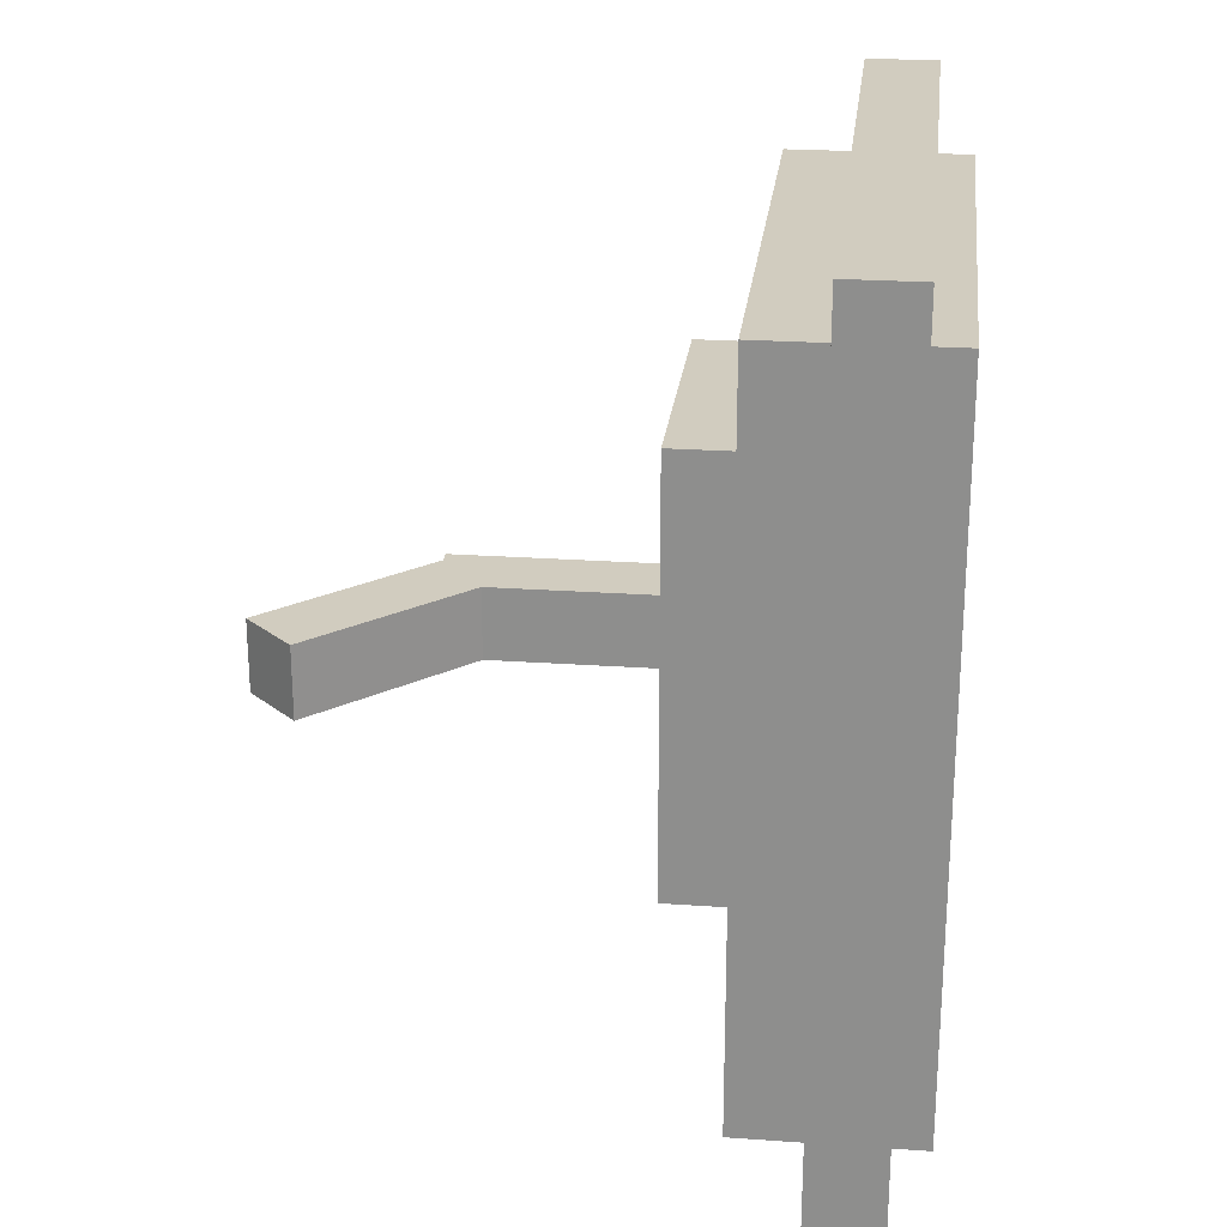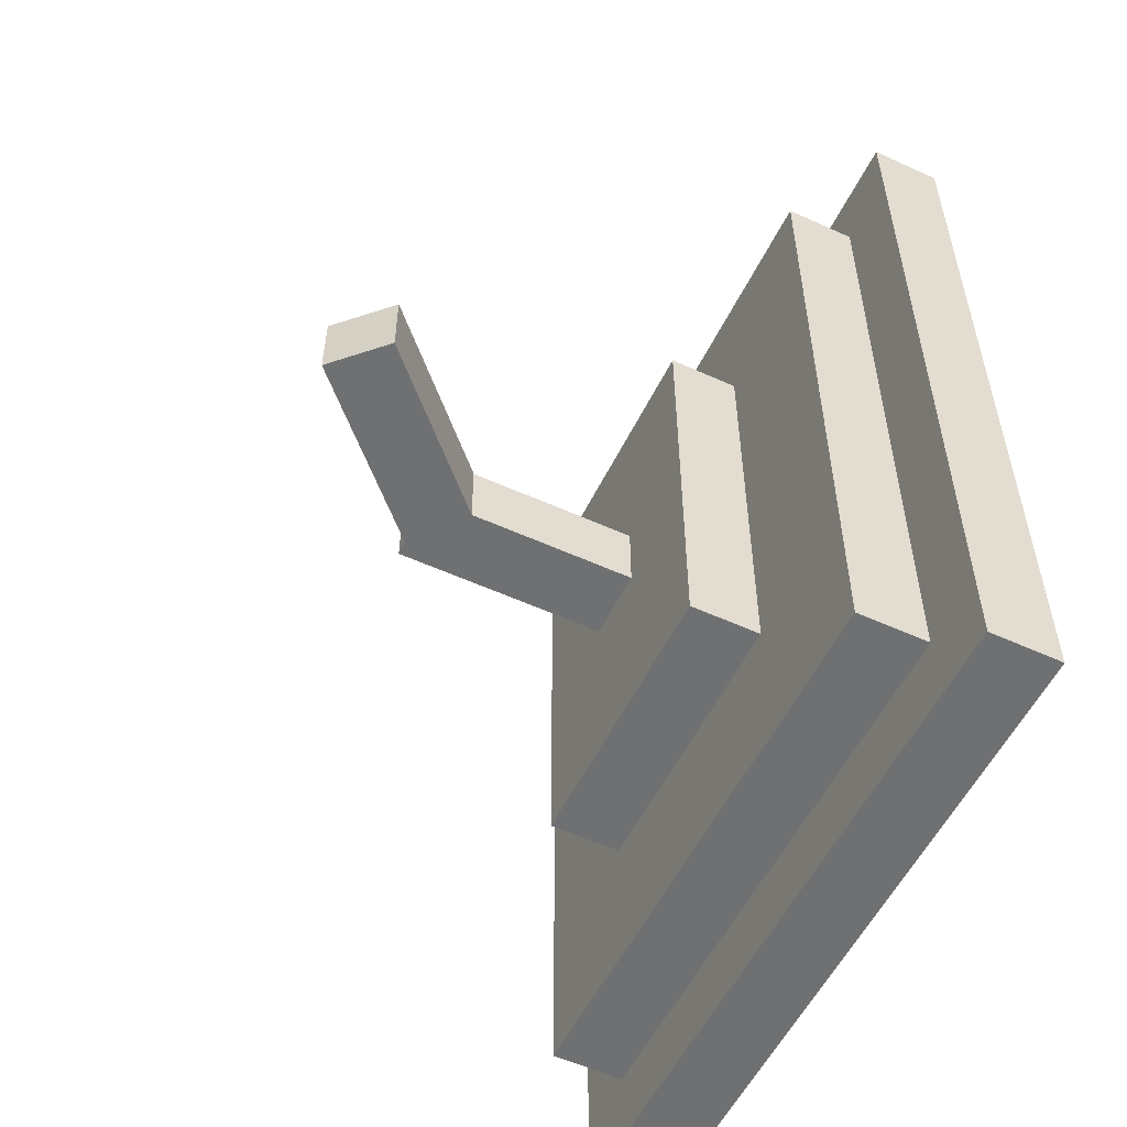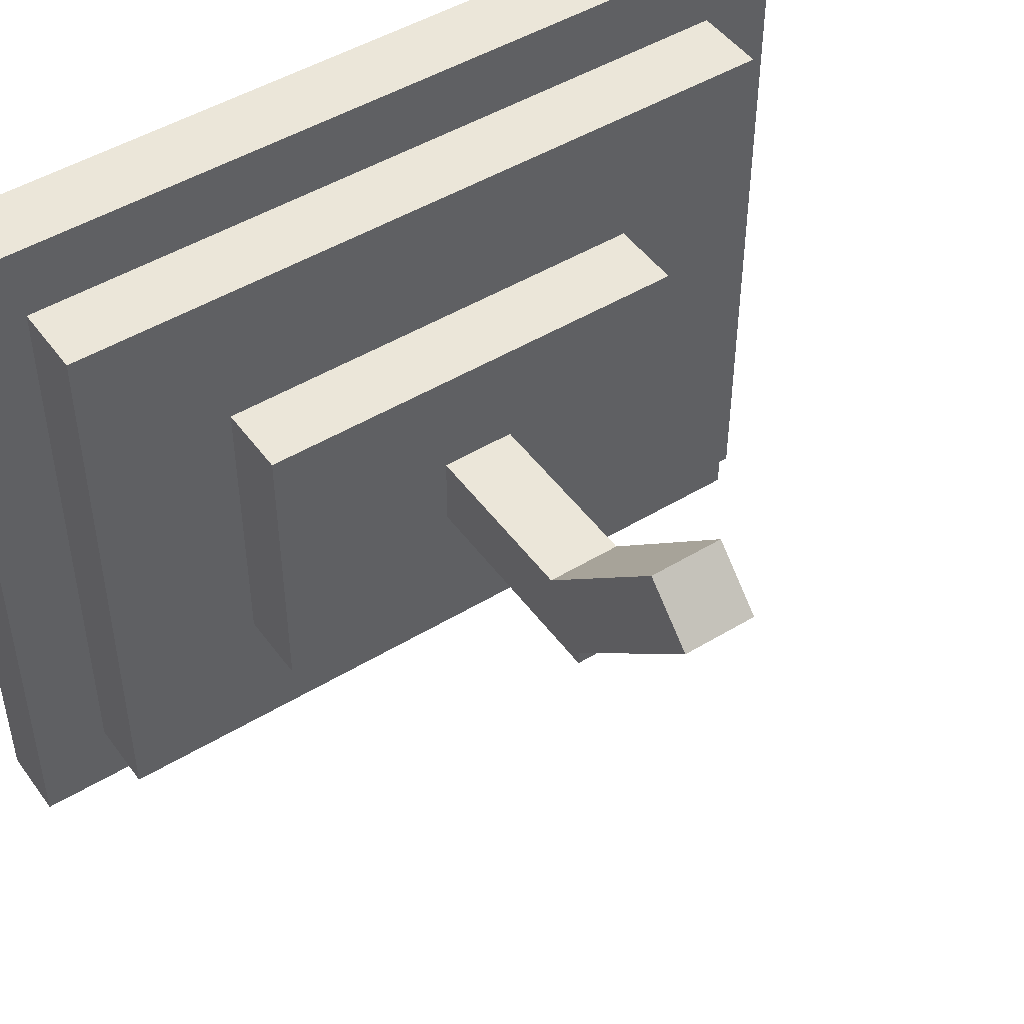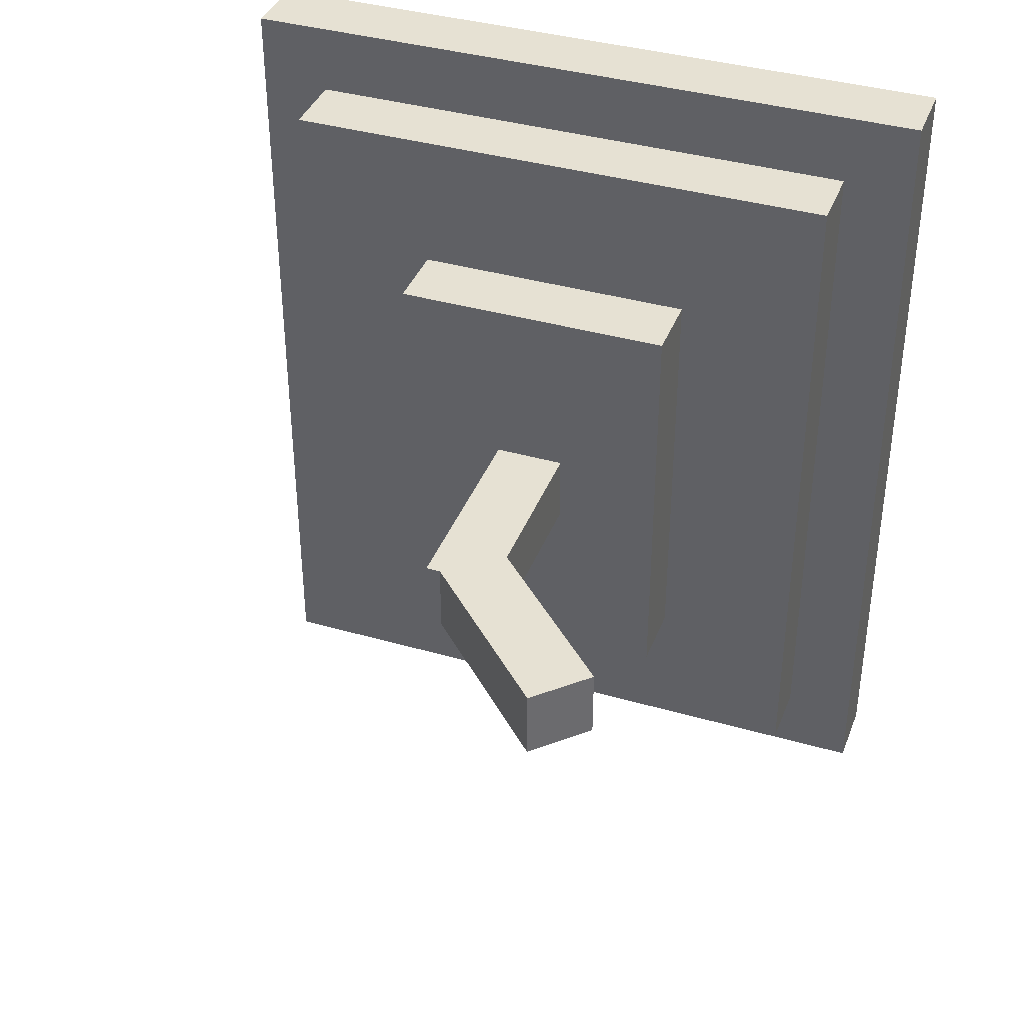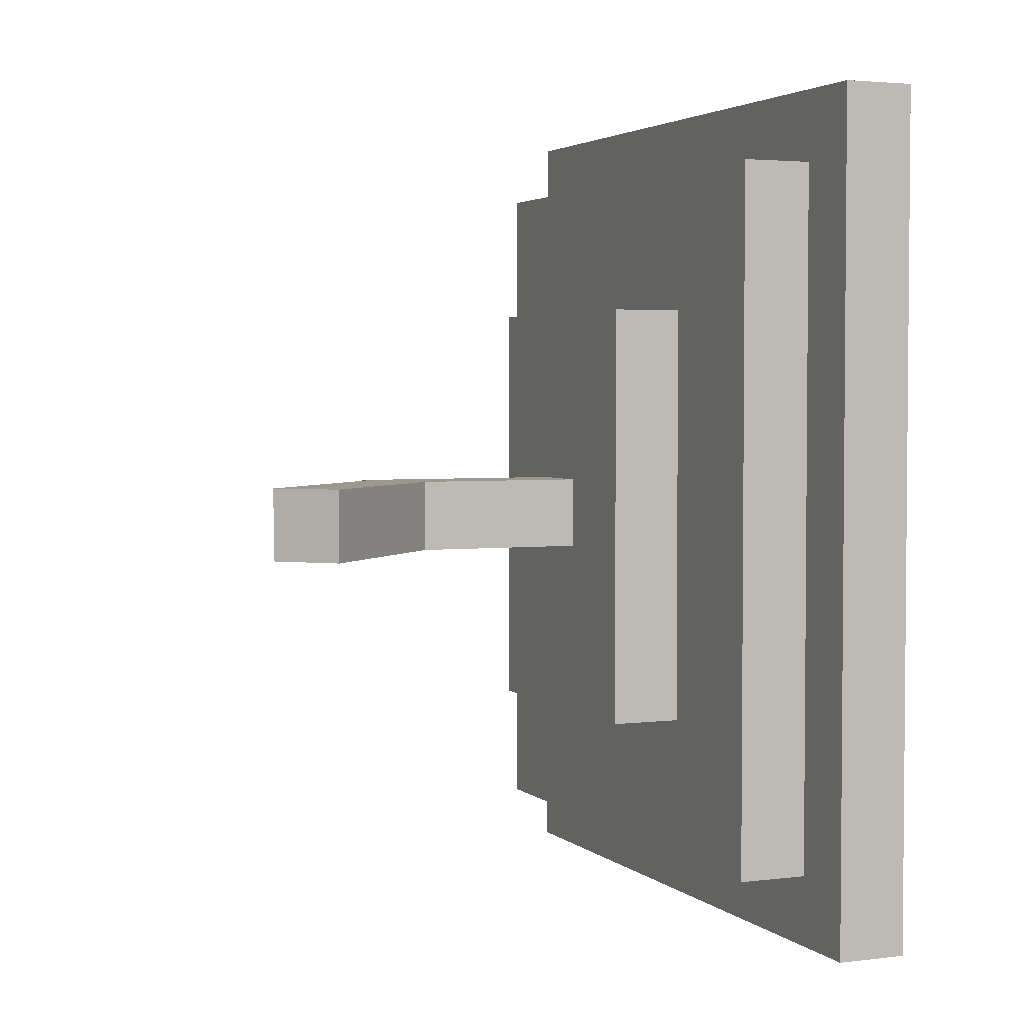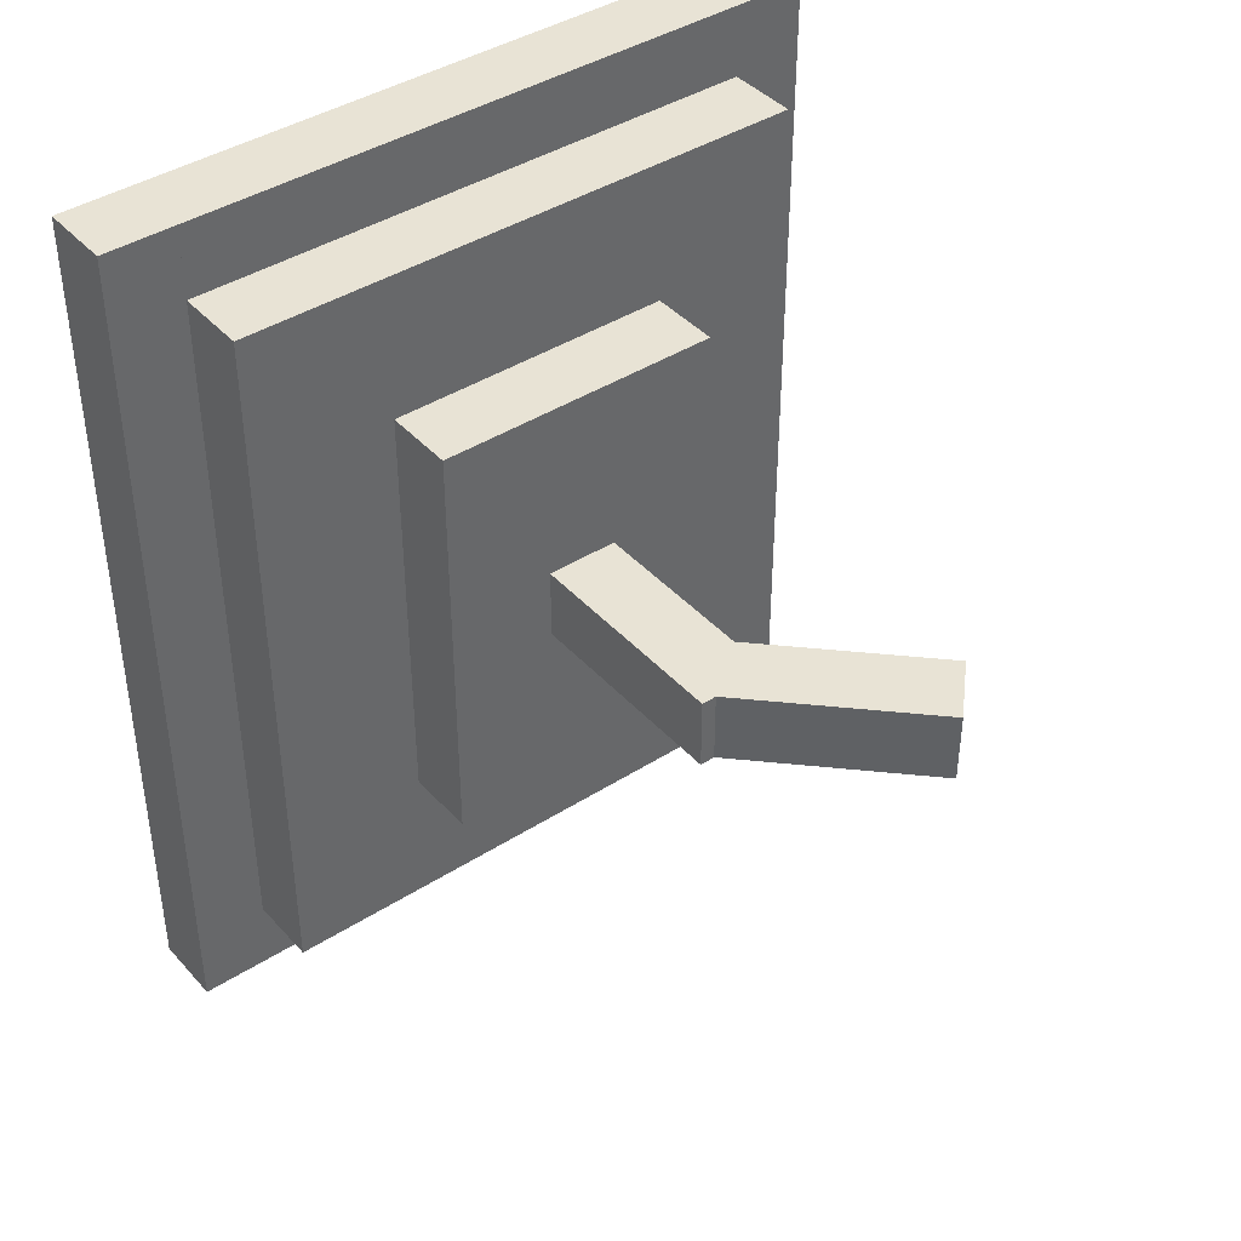
<metadata>
{"format":"obj","ext":"obj","renderer":"f3d","projection":"perspective","resolution":1024,"background":"white","views":[{"elev":24.0,"azim":-173.4,"up":"+Z"},{"elev":-54.9,"azim":154.3,"up":"+Z"},{"elev":47.8,"azim":55.7,"up":"+Y"},{"elev":38.6,"azim":109.9,"up":"+Z"},{"elev":3.1,"azim":157.2,"up":"+Z"},{"elev":41.3,"azim":52.2,"up":"+Z"}]}
</metadata>
<code>
o cube
v 0.125 0.0625 0.3125
v 0.125 0.0625 -0.3125
v 0.125 -0.4375 0.3125
v 0.125 -0.4375 -0.3125
v 0.0625 0.0625 -0.3125
v 0.0625 0.0625 0.3125
v 0.0625 -0.4375 -0.3125
v 0.0625 -0.4375 0.3125
f 4 7 5 2
f 3 4 2 1
f 8 3 1 6
f 7 8 6 5
f 6 1 2 5
f 7 4 3 8
o cube
v 0.0625 -0.4375 0.375
v 0.0625 -0.4375 -0.375
v 0.0625 -0.5 0.375
v 0.0625 -0.5 -0.375
v 0 -0.4375 -0.375
v 0 -0.4375 0.375
v 0 -0.5 -0.375
v 0 -0.5 0.375
f 12 15 13 10
f 11 12 10 9
f 16 11 9 14
f 15 16 14 13
f 14 9 10 13
f 15 12 11 16
o cube
v 0.0625 0.125 0.375
v 0.0625 0.125 -0.375
v 0.0625 0.0625 0.375
v 0.0625 0.0625 -0.375
v 0 0.125 -0.375
v 0 0.125 0.375
v 0 0.0625 -0.375
v 0 0.0625 0.375
f 20 23 21 18
f 19 20 18 17
f 24 19 17 22
f 23 24 22 21
f 22 17 18 21
f 23 20 19 24
o cube
v 0.0625 0.0625 -0.3125
v 0.0625 0.0625 -0.375
v 0.0625 -0.4375 -0.3125
v 0.0625 -0.4375 -0.375
v 0 0.0625 -0.375
v 0 0.0625 -0.3125
v 0 -0.4375 -0.375
v 0 -0.4375 -0.3125
f 28 31 29 26
f 27 28 26 25
f 32 27 25 30
f 31 32 30 29
f 30 25 26 29
f 31 28 27 32
o cube
v 0.0625 0.0625 0.375
v 0.0625 0.0625 0.3125
v 0.0625 -0.4375 0.375
v 0.0625 -0.4375 0.3125
v 0 0.0625 0.3125
v 0 0.0625 0.375
v 0 -0.4375 0.3125
v 0 -0.4375 0.375
f 36 39 37 34
f 35 36 34 33
f 40 35 33 38
f 39 40 38 37
f 38 33 34 37
f 39 36 35 40
o cube
v 0.0625 -0.0625 0.1875
v 0.0625 -0.0625 -0.1875
v 0.0625 -0.3125 0.1875
v 0.0625 -0.3125 -0.1875
v 0.03125 -0.0625 -0.1875
v 0.03125 -0.0625 0.1875
v 0.03125 -0.3125 -0.1875
v 0.03125 -0.3125 0.1875
f 44 47 45 42
f 43 44 42 41
f 48 43 41 46
f 47 48 46 45
f 46 41 42 45
f 47 44 43 48
o cube
v 0.1875 -0.0625 0.1875
v 0.1875 -0.0625 -0.1875
v 0.1875 -0.3125 0.1875
v 0.1875 -0.3125 -0.1875
v 0.125 -0.0625 -0.1875
v 0.125 -0.0625 0.1875
v 0.125 -0.3125 -0.1875
v 0.125 -0.3125 0.1875
f 52 55 53 50
f 51 52 50 49
f 56 51 49 54
f 55 56 54 53
f 54 49 50 53
f 55 52 51 56
o cube
v 0.375 -0.1562 0.03125
v 0.375 -0.1562 -0.03125
v 0.375 -0.2188 0.03125
v 0.375 -0.2188 -0.03125
v 0.1875 -0.1562 -0.03125
v 0.1875 -0.1562 0.03125
v 0.1875 -0.2188 -0.03125
v 0.1875 -0.2188 0.03125
f 60 63 61 58
f 59 60 58 57
f 64 59 57 62
f 63 64 62 61
f 62 57 58 61
f 63 60 59 64
o cube
v 0.4596 -0.03282 0.03125
v 0.4596 -0.03282 -0.03125
v 0.5038 -0.07701 0.03125
v 0.5038 -0.07701 -0.03125
v 0.327 -0.1654 -0.03125
v 0.327 -0.1654 0.03125
v 0.3712 -0.2096 -0.03125
v 0.3712 -0.2096 0.03125
f 68 71 69 66
f 67 68 66 65
f 72 67 65 70
f 71 72 70 69
f 70 65 66 69
f 71 68 67 72
o cube
v 0 0.0625 0.3125
v 0 0.0625 -0.3125
v 0 -0.4375 0.3125
v 0 -0.4375 -0.3125
v -0.03125 0.0625 -0.3125
v -0.03125 0.0625 0.3125
v -0.03125 -0.4375 -0.3125
v -0.03125 -0.4375 0.3125
f 76 79 77 74
f 75 76 74 73
f 80 75 73 78
f 79 80 78 77
f 78 73 74 77
f 79 76 75 80

</code>
